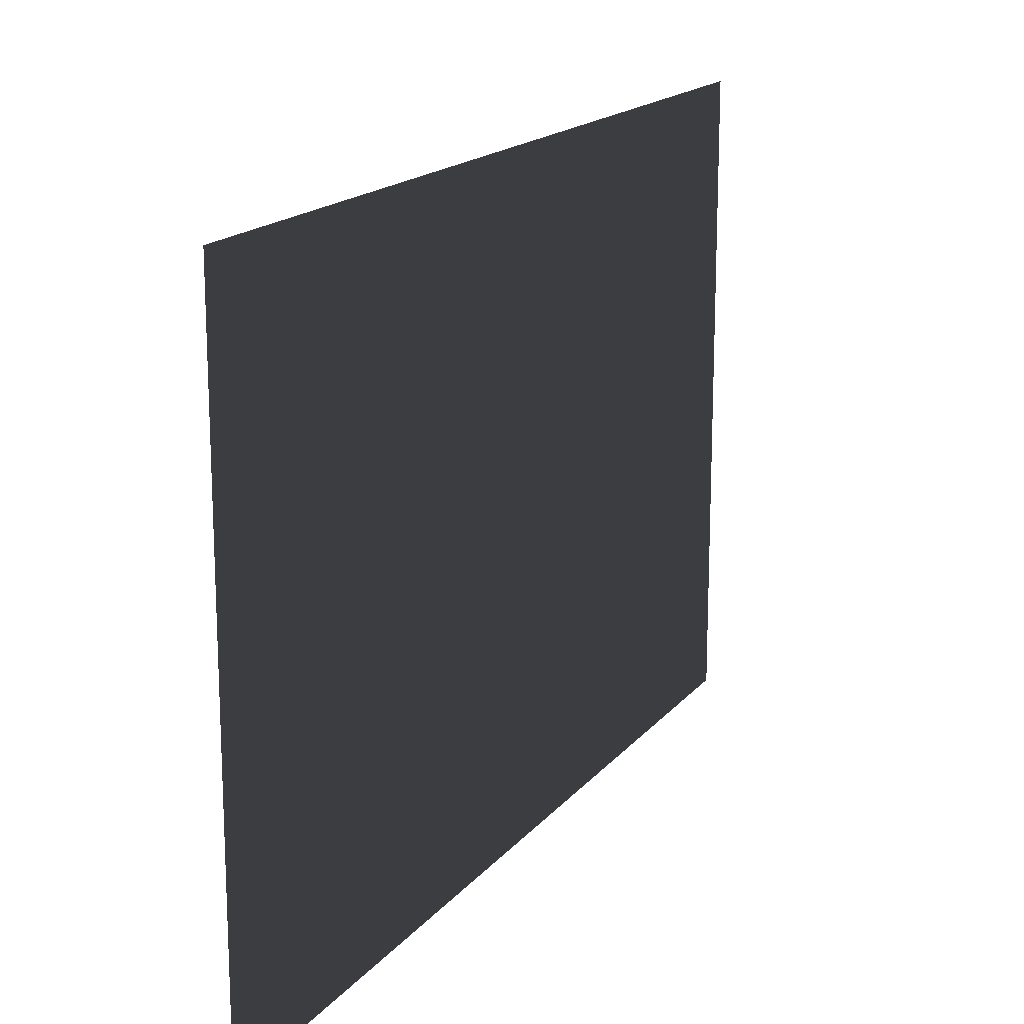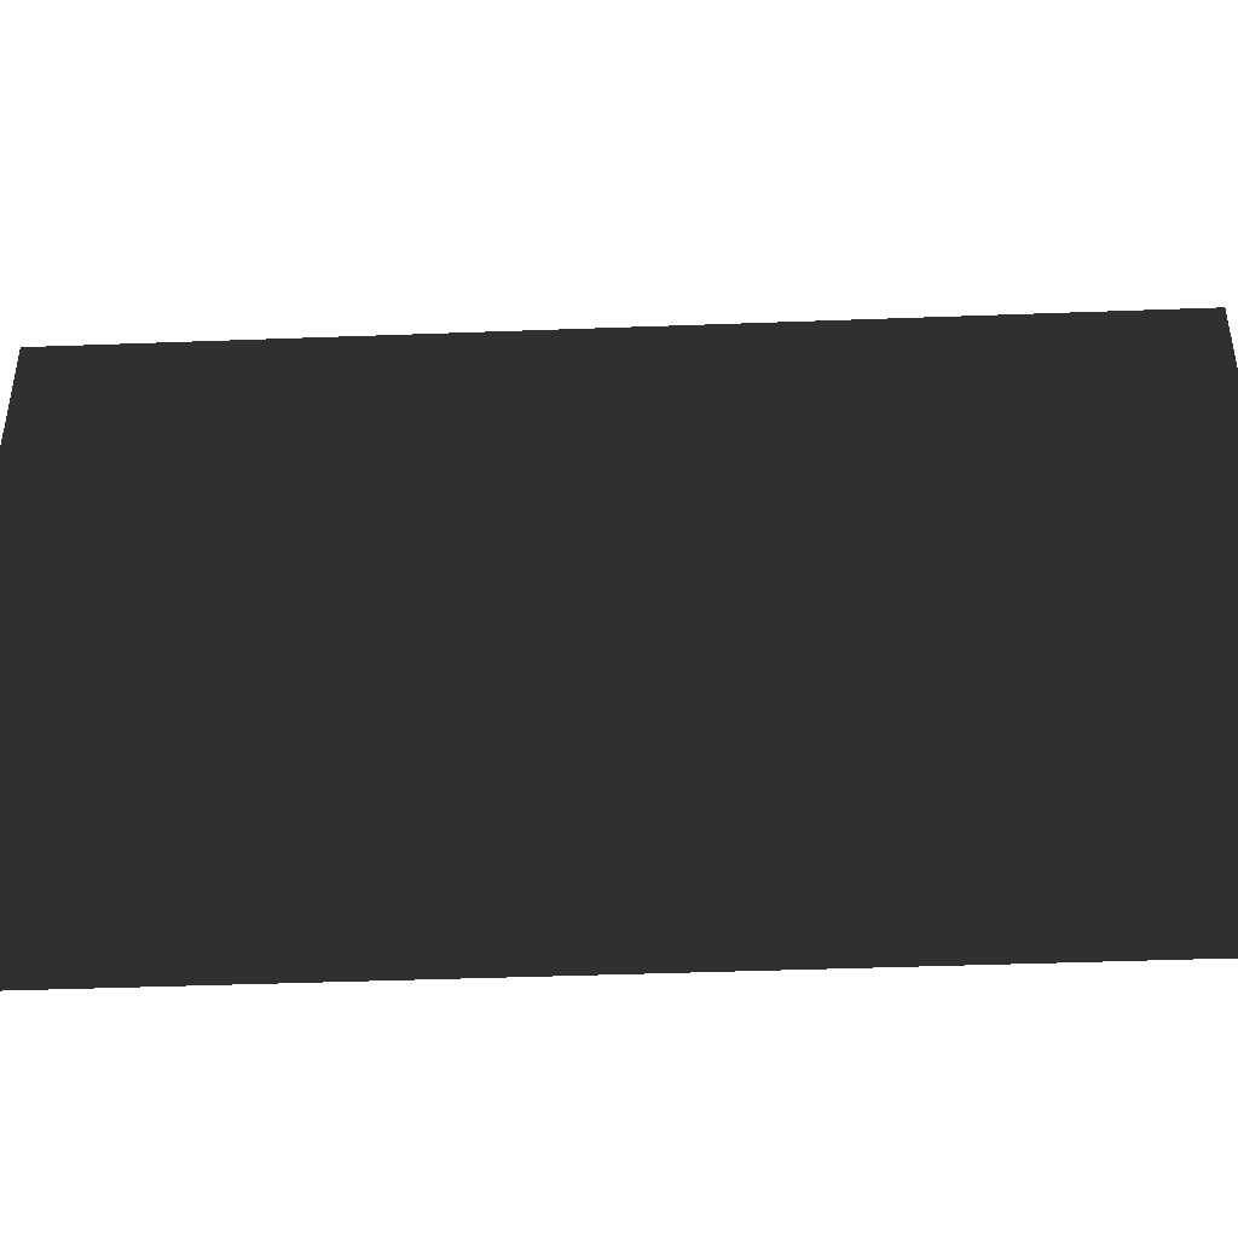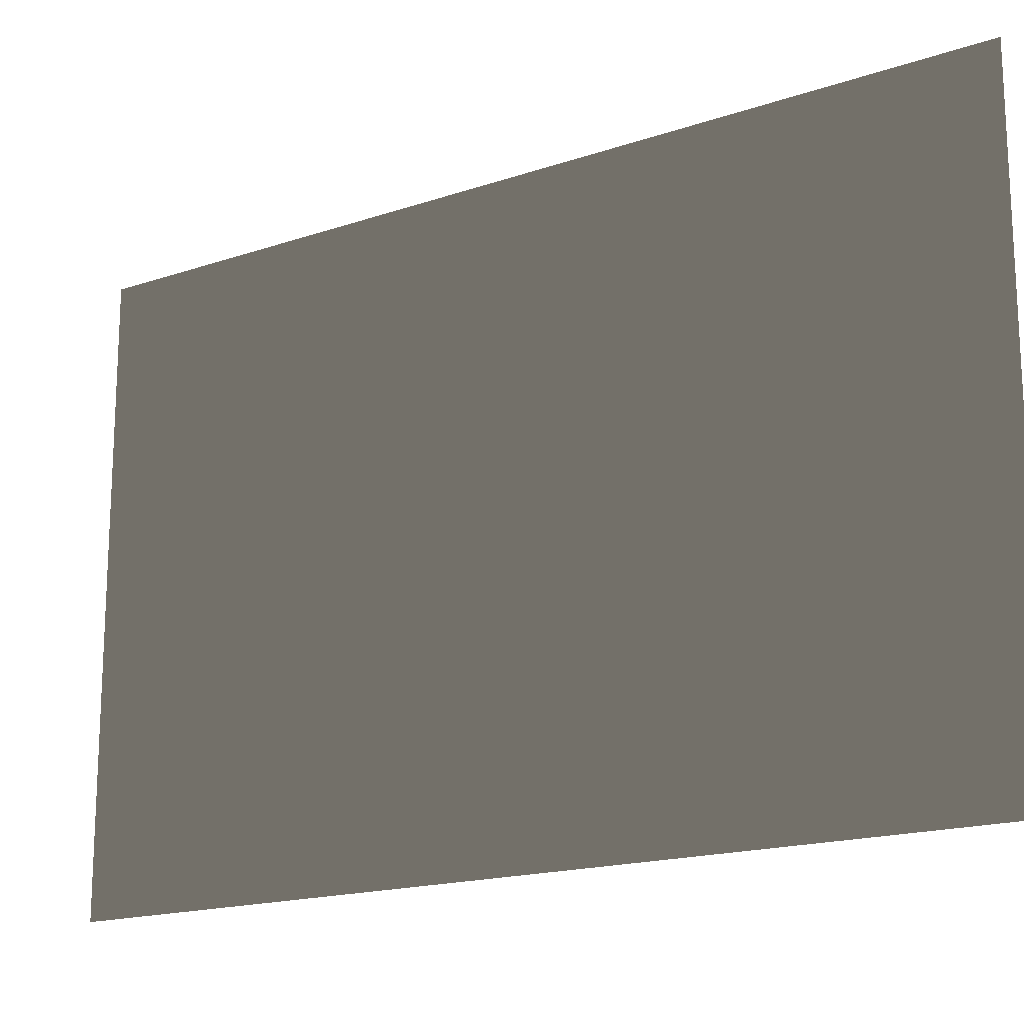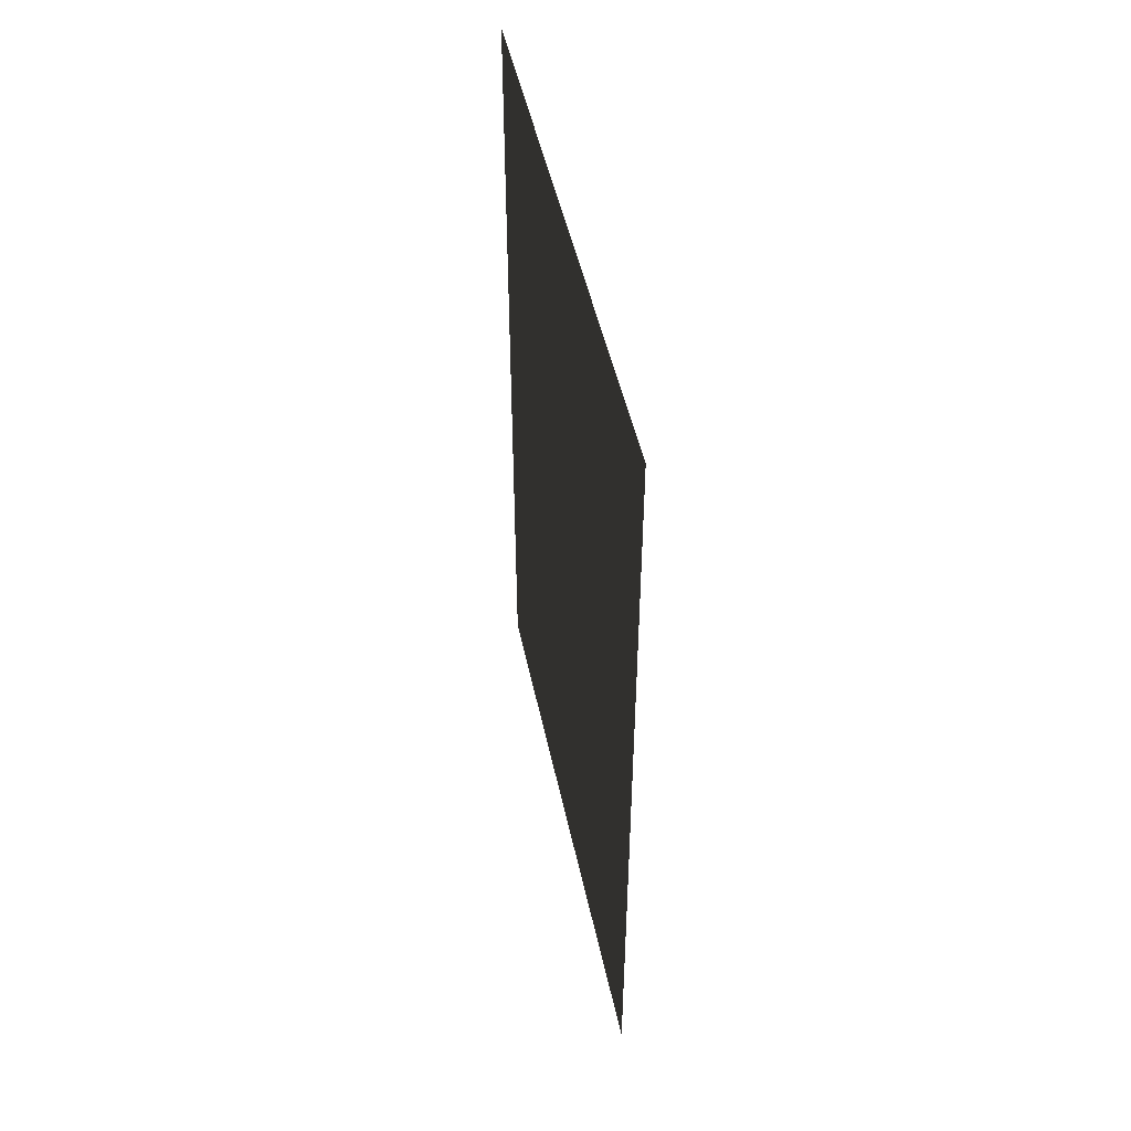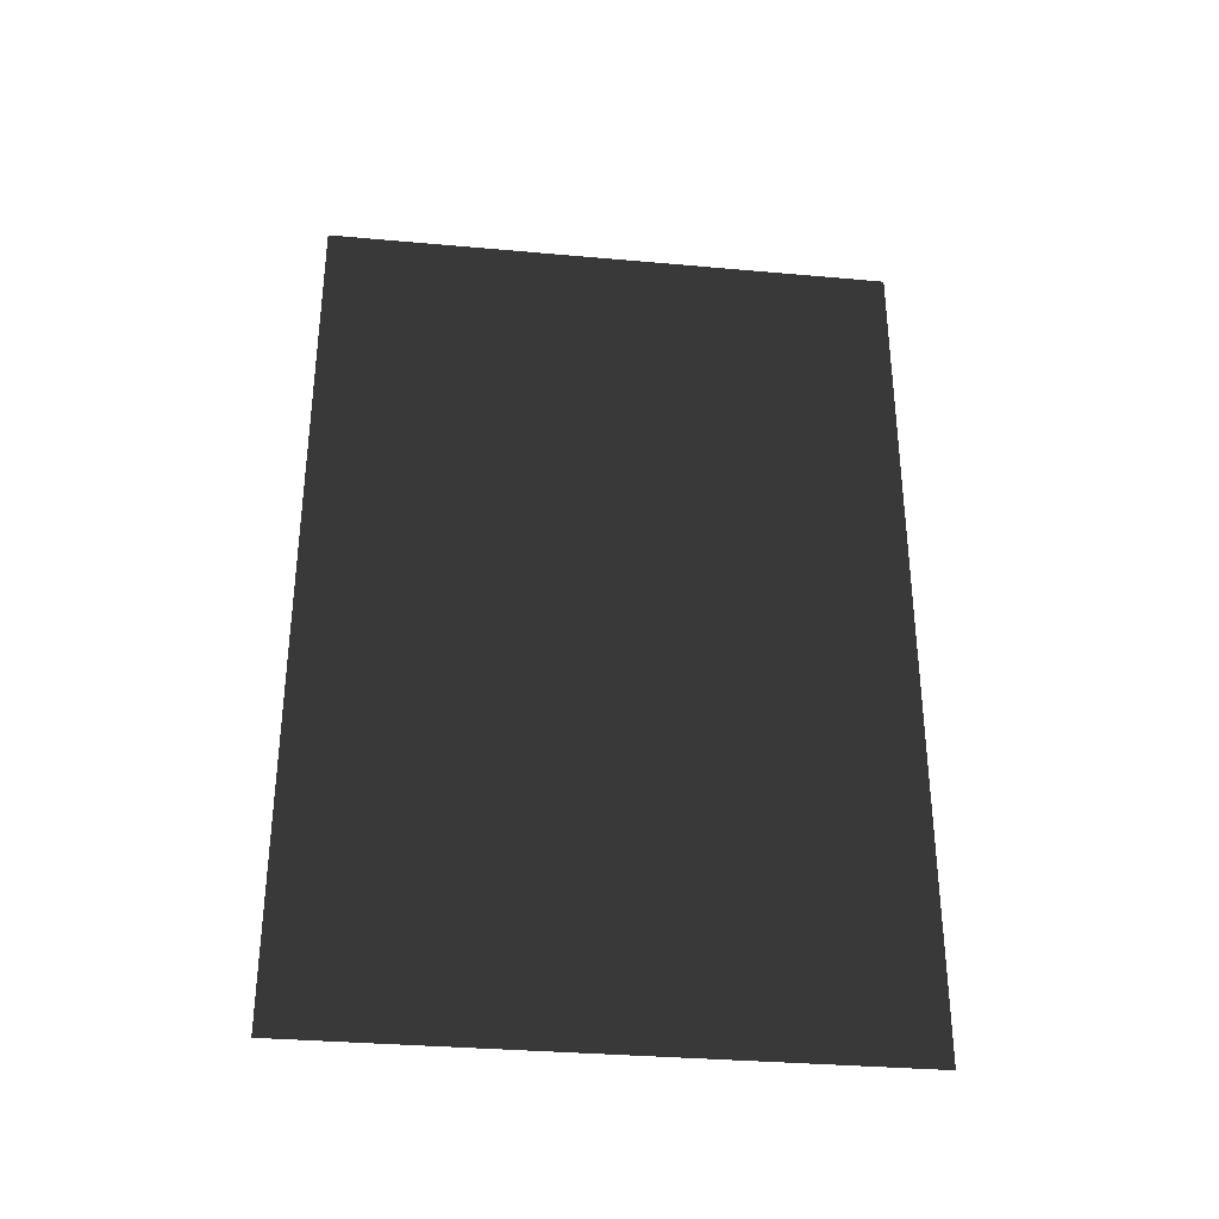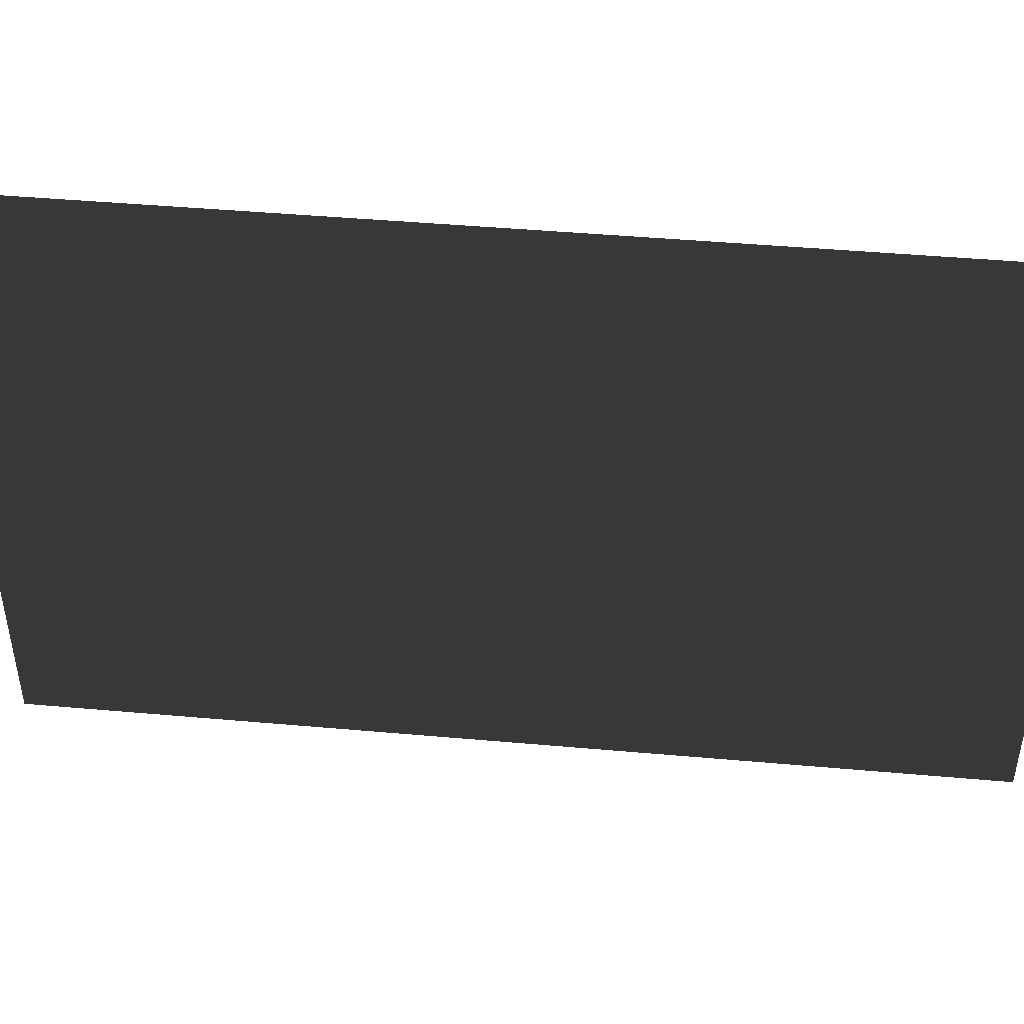
<metadata>
{"format":"obj","ext":"obj","renderer":"f3d","projection":"perspective","resolution":1024,"background":"white","views":[{"elev":16.9,"azim":-154.2,"up":"+Z"},{"elev":-43.5,"azim":92.5,"up":"+Z"},{"elev":-17.2,"azim":124.3,"up":"+Z"},{"elev":48.5,"azim":-11.9,"up":"+Y"},{"elev":-33.3,"azim":-97.0,"up":"+Y"},{"elev":45.9,"azim":-84.2,"up":"+Z"}]}
</metadata>
<code>
v 0 0 -1
v 0 3 -1
v 0 0 1
v 0 3 1
f 2 3 1
f 2 4 3

</code>
